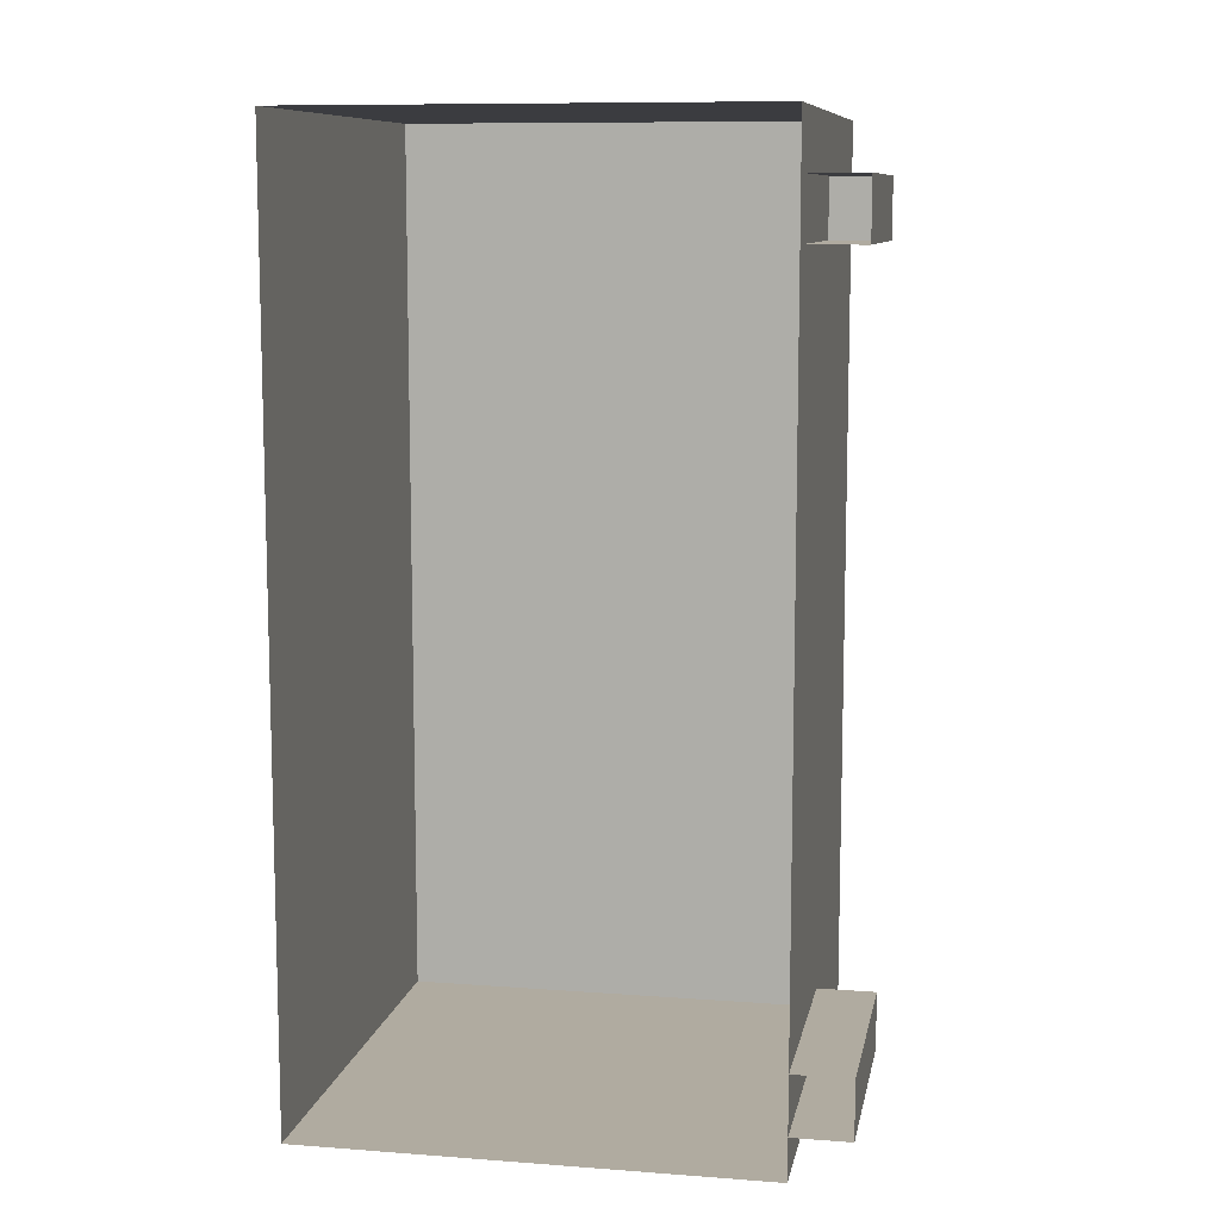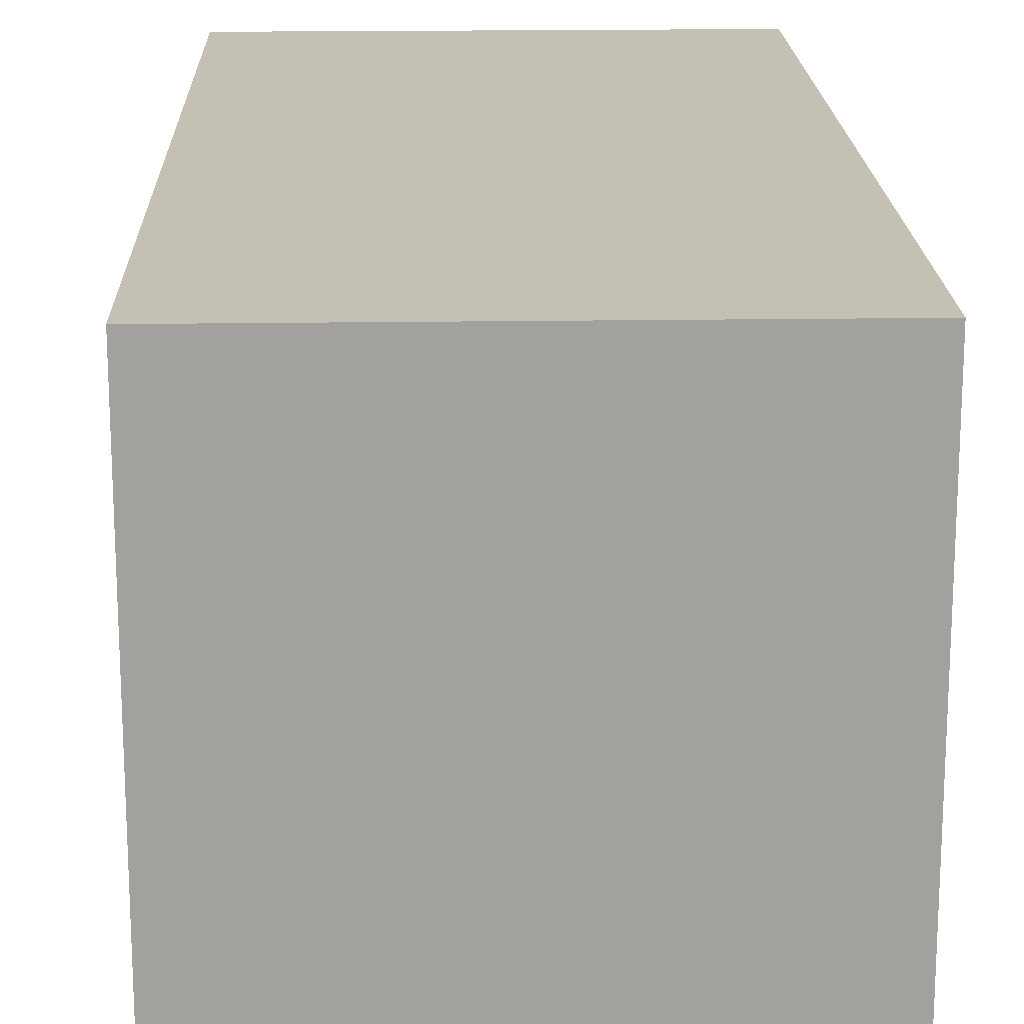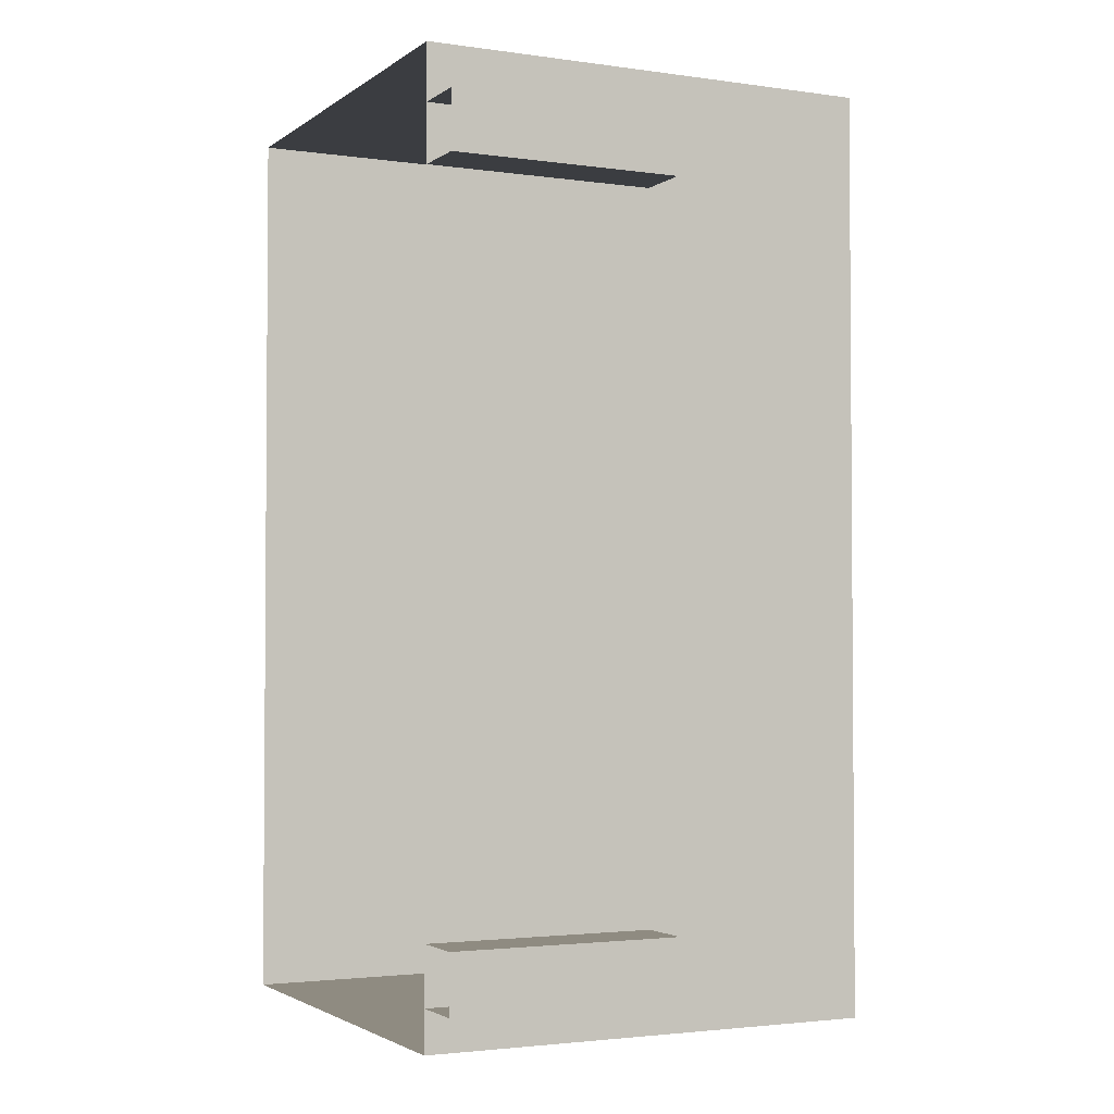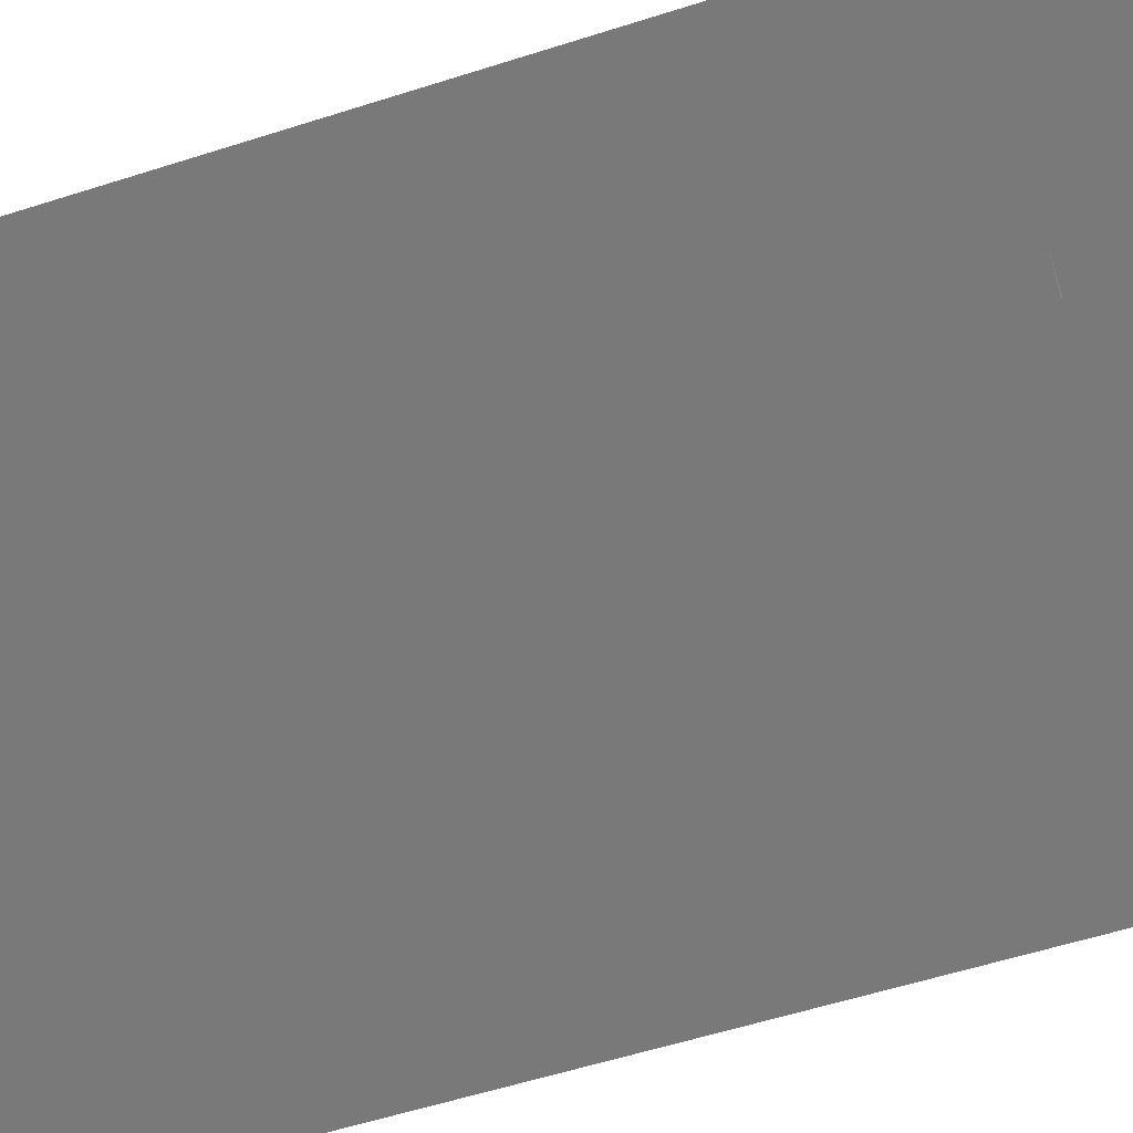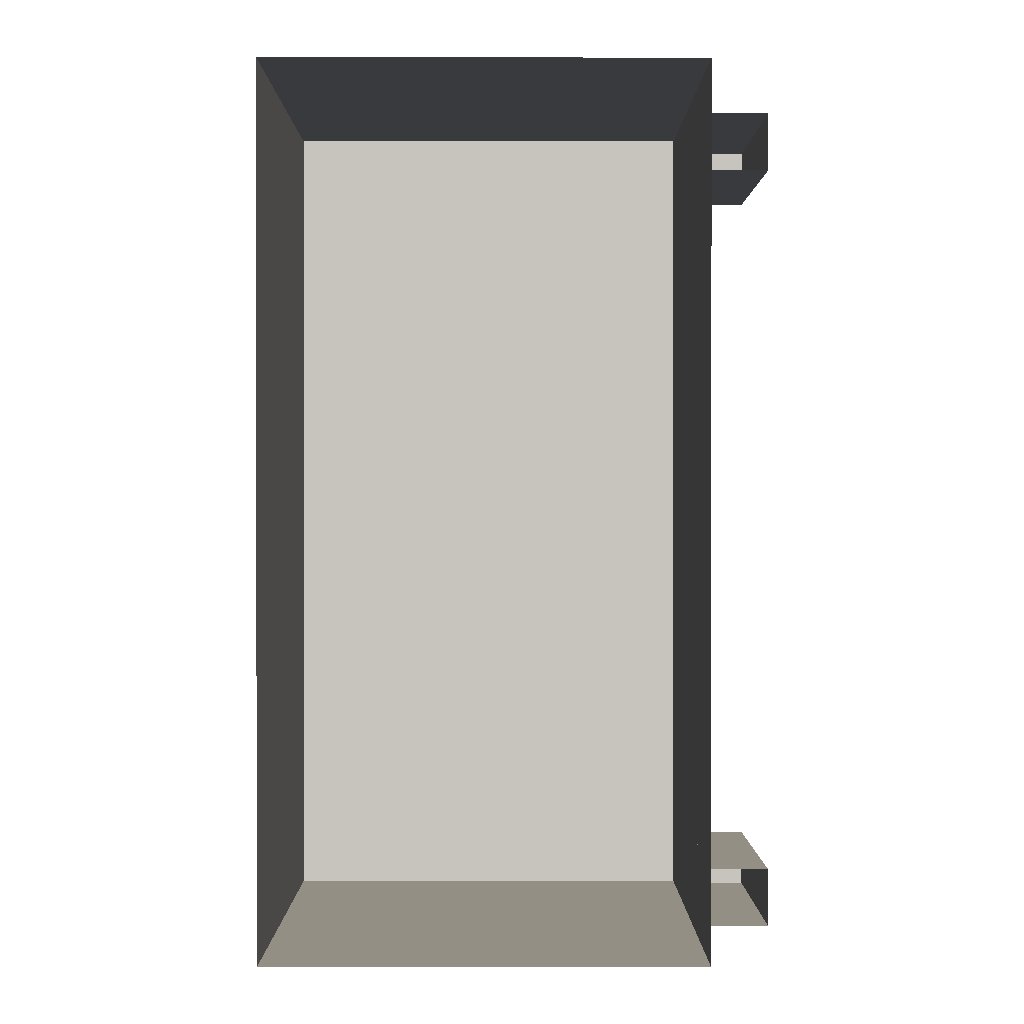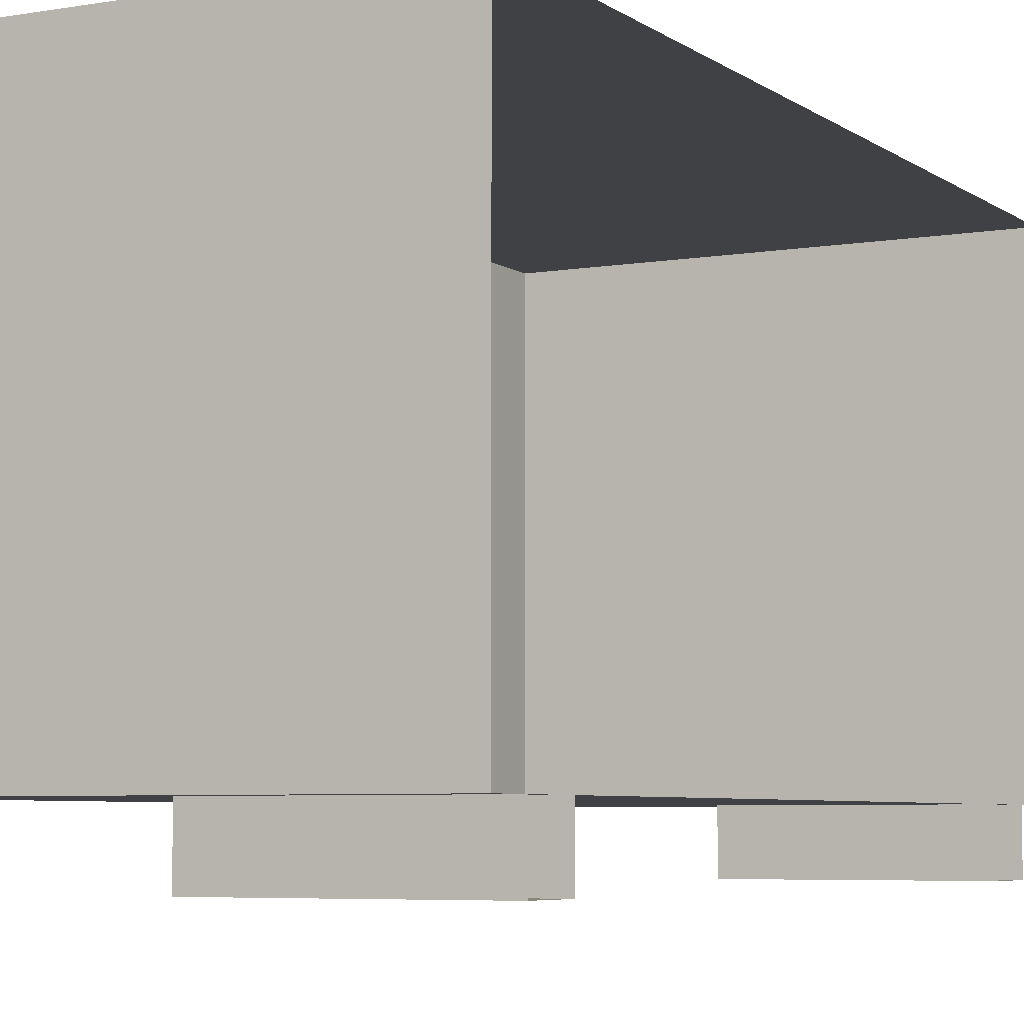
<metadata>
{"format":"obj","ext":"obj","renderer":"f3d","projection":"perspective","resolution":1024,"background":"white","views":[{"elev":9.8,"azim":100.9,"up":"+Y"},{"elev":18.2,"azim":-1.7,"up":"+Z"},{"elev":-2.6,"azim":154.1,"up":"+Y"},{"elev":-57.8,"azim":108.3,"up":"+Z"},{"elev":0.2,"azim":89.9,"up":"+Y"},{"elev":-5.7,"azim":27.8,"up":"+Z"}]}
</metadata>
<code>
g colapsed_city_air10
v 50.04 -121.4 1.203
v 51.54 -121.4 1.203
v 51.54 -118.4 1.203
v 50.04 -118.4 1.203
v 50.04 -121.4 2.703
v 50.04 -118.4 2.703
v 51.54 -118.4 2.703
v 51.54 -121.4 2.703
v 50.04 -121.4 1.203
v 50.04 -121.4 2.703
v 51.54 -121.4 2.703
v 51.54 -121.4 1.203
v 51.54 -118.4 1.203
v 51.54 -118.4 2.703
v 50.04 -118.4 2.703
v 50.04 -118.4 1.203
v 50.04 -118.4 1.203
v 50.04 -118.4 2.703
v 50.04 -121.4 2.703
v 50.04 -121.4 1.203
v 51.54 -121.3 1.016
v 50.79 -121.3 1.016
v 50.79 -121.3 1.203
v 51.54 -121.3 1.203
v 51.54 -121.3 1.203
v 50.79 -121.3 1.203
v 50.79 -121.1 1.203
v 51.54 -121.1 1.203
v 51.54 -121.1 1.203
v 50.79 -121.1 1.203
v 50.79 -121.1 1.016
v 51.54 -121.1 1.016
v 51.54 -121.1 1.016
v 50.79 -121.1 1.016
v 50.79 -121.3 1.016
v 51.54 -121.3 1.016
v 51.54 -118.8 1.016
v 50.79 -118.8 1.016
v 50.79 -118.8 1.203
v 51.54 -118.8 1.203
v 51.54 -118.8 1.203
v 50.79 -118.8 1.203
v 50.79 -118.6 1.203
v 51.54 -118.6 1.203
v 51.54 -118.6 1.203
v 50.79 -118.6 1.203
v 50.79 -118.6 1.016
v 51.54 -118.6 1.016
v 51.54 -118.6 1.016
v 50.79 -118.6 1.016
v 50.79 -118.8 1.016
v 51.54 -118.8 1.016
v 50.79 -121.1 1.203
v 50.79 -121.3 1.203
v 50.79 -121.3 1.016
v 50.79 -121.1 1.016
v 50.79 -118.6 1.203
v 50.79 -118.8 1.203
v 50.79 -118.8 1.016
v 50.79 -118.6 1.016
g colapsed_city_air10_0
f 3 2 1
f 4 3 1
f 7 6 5
f 8 7 5
f 11 10 9
f 12 11 9
f 15 14 13
f 16 15 13
f 19 18 17
f 20 19 17
f 23 22 21
f 24 23 21
f 27 26 25
f 28 27 25
f 31 30 29
f 32 31 29
f 35 34 33
f 36 35 33
f 39 38 37
f 40 39 37
f 43 42 41
f 44 43 41
f 47 46 45
f 48 47 45
f 51 50 49
f 52 51 49
f 55 54 53
f 56 55 53
f 59 58 57
f 60 59 57

</code>
